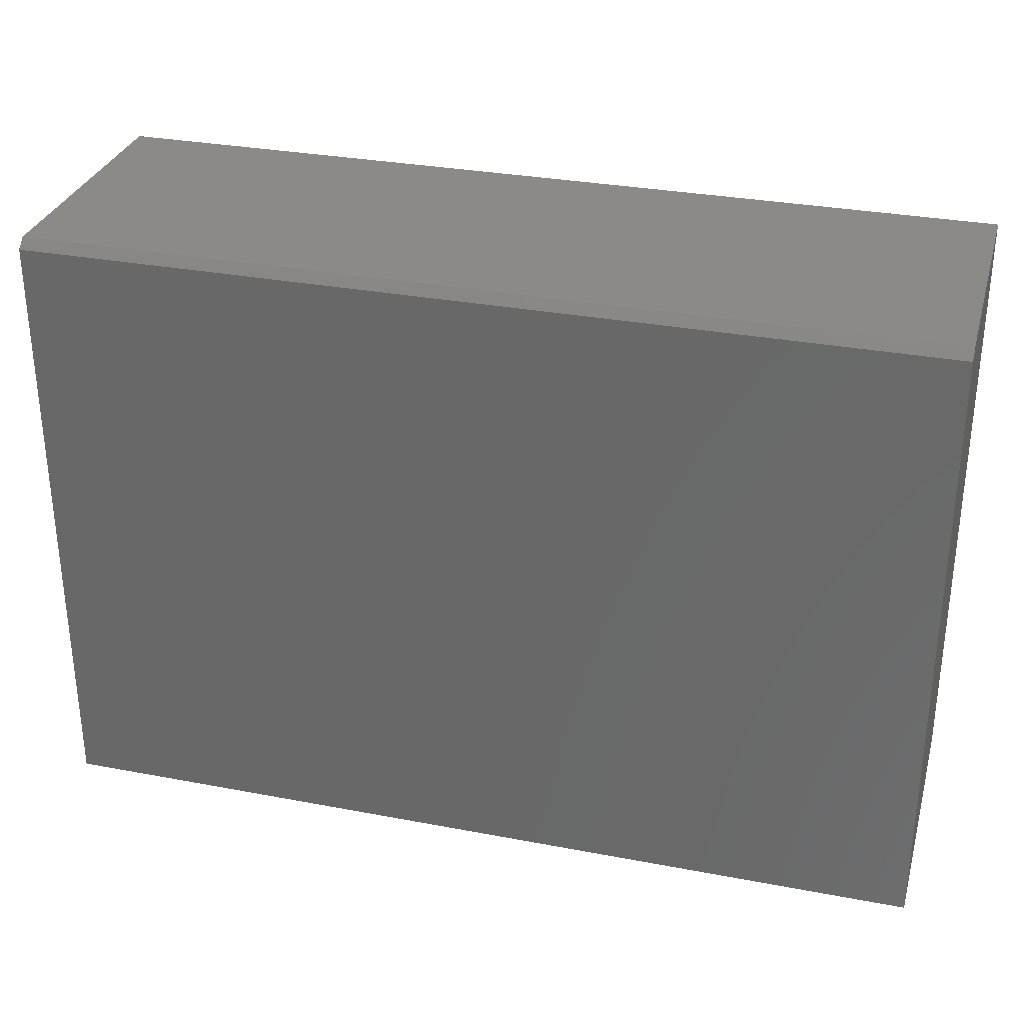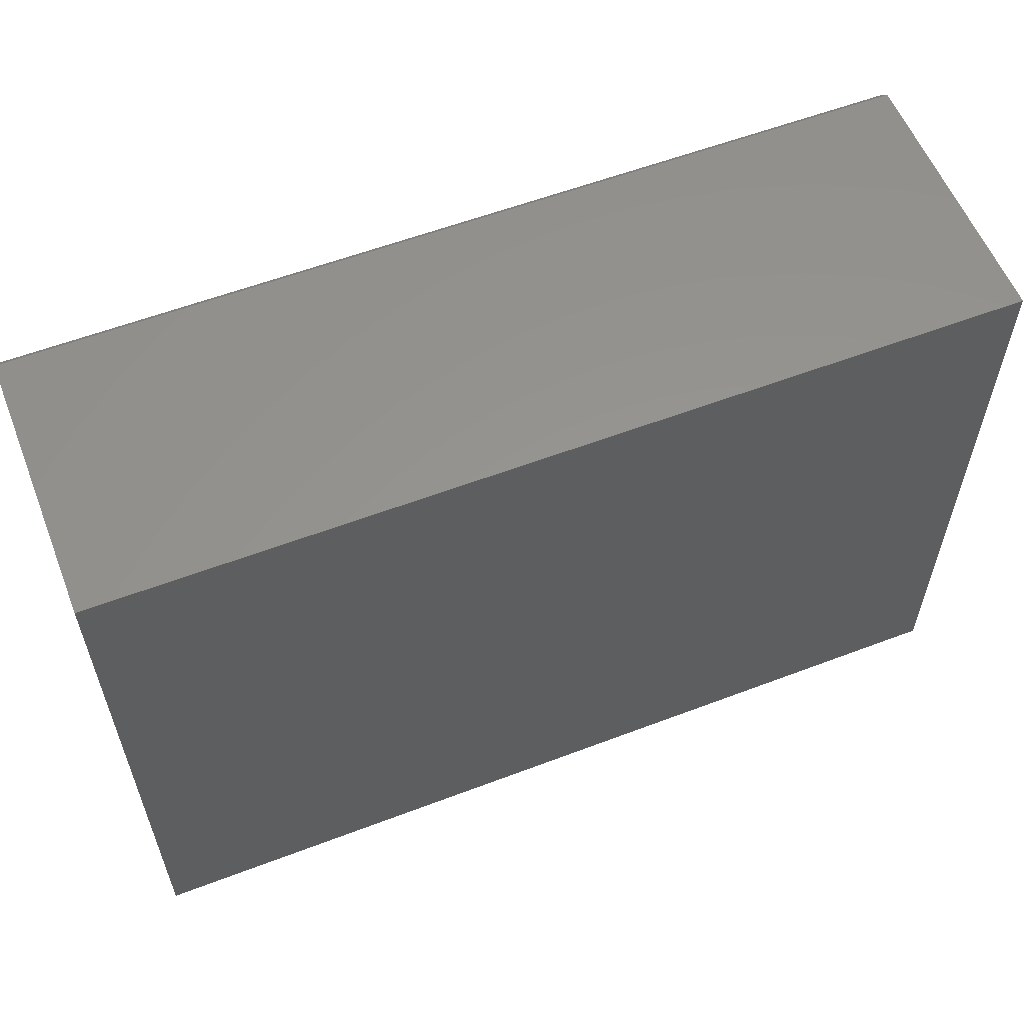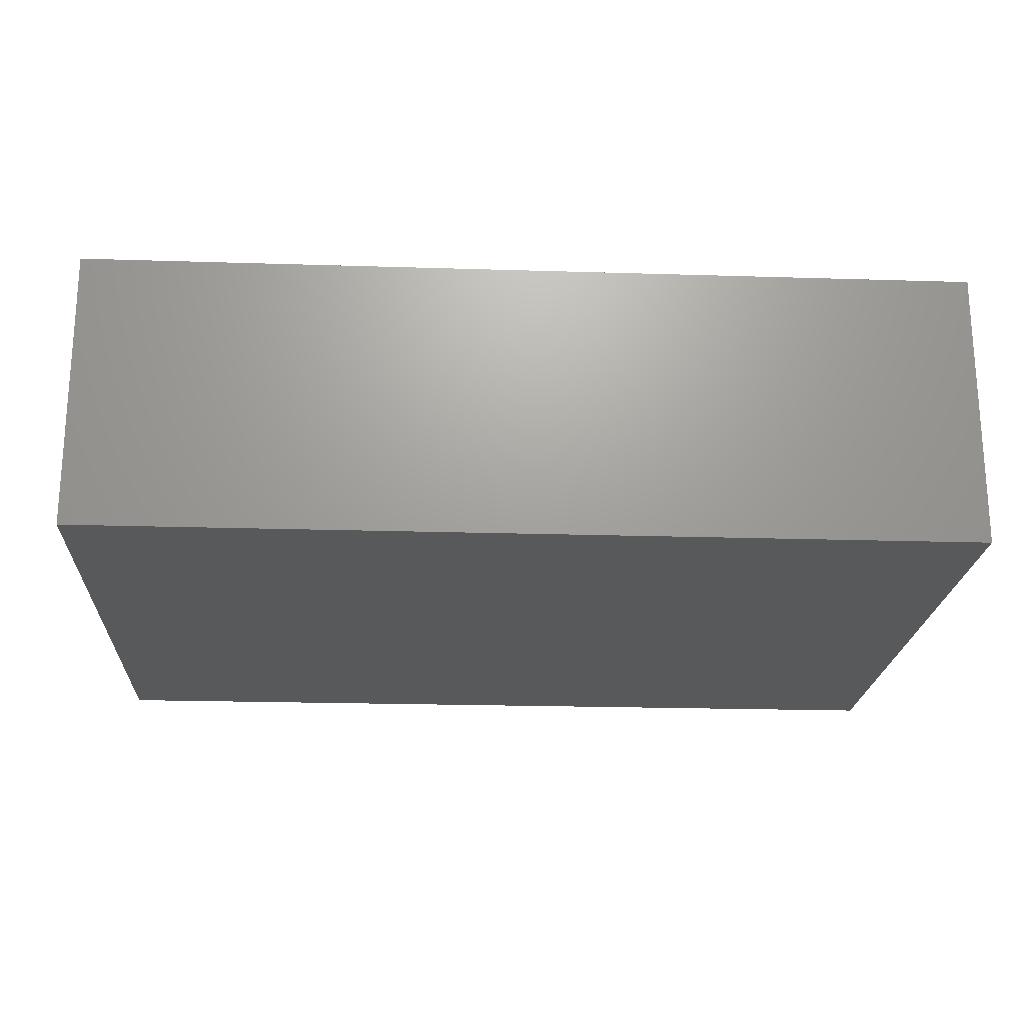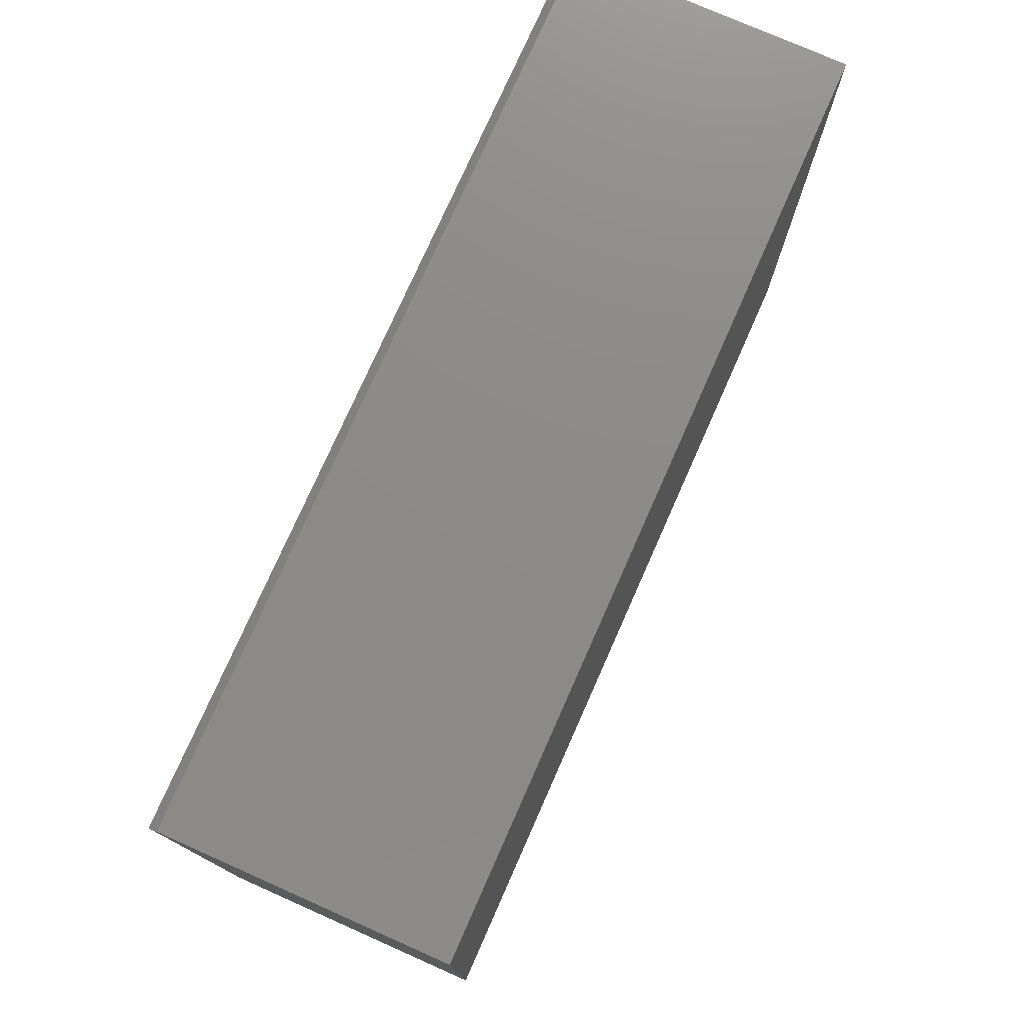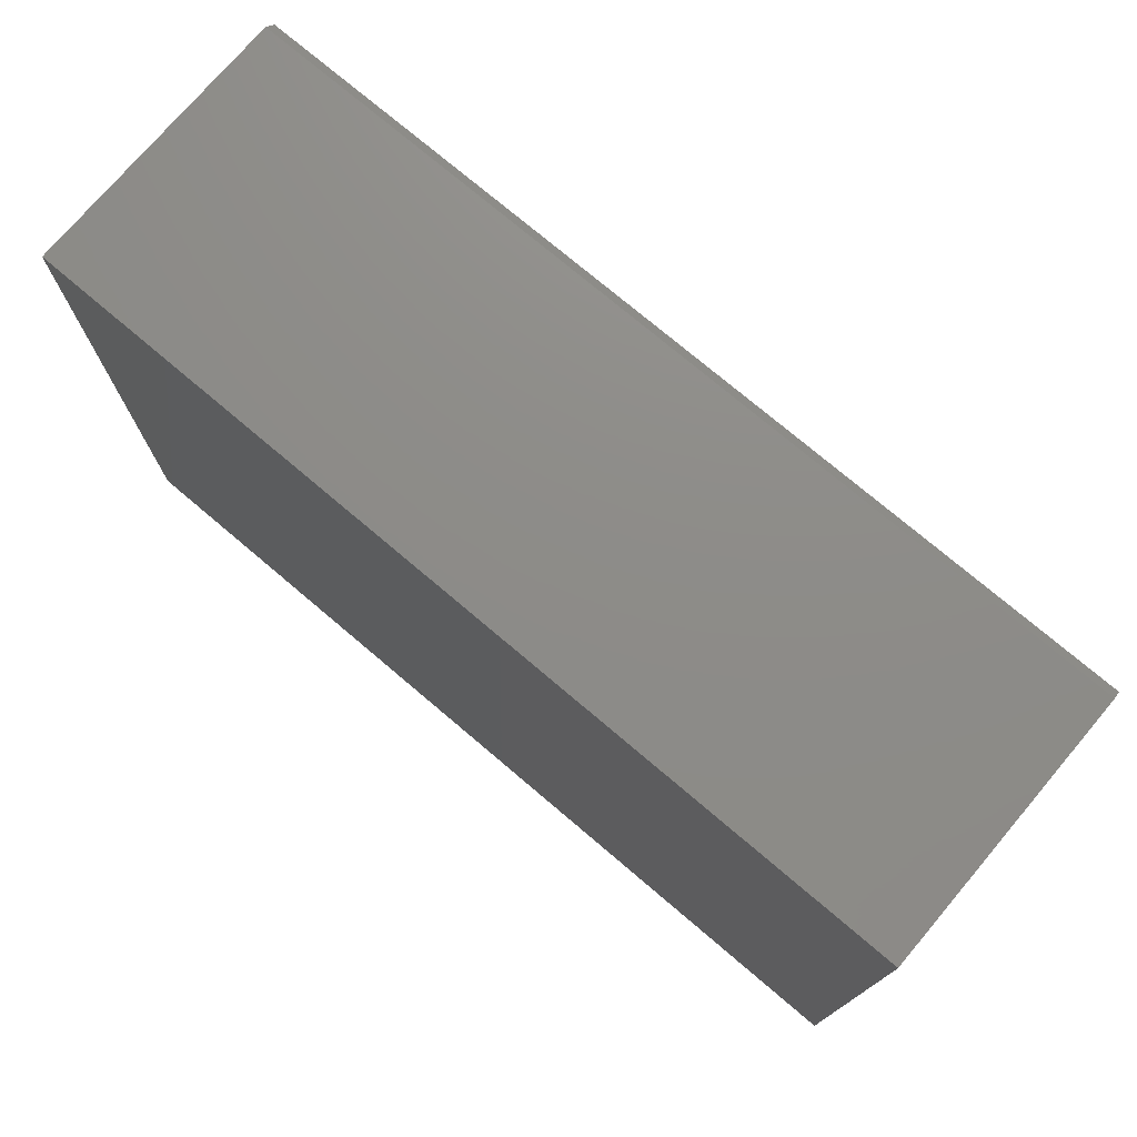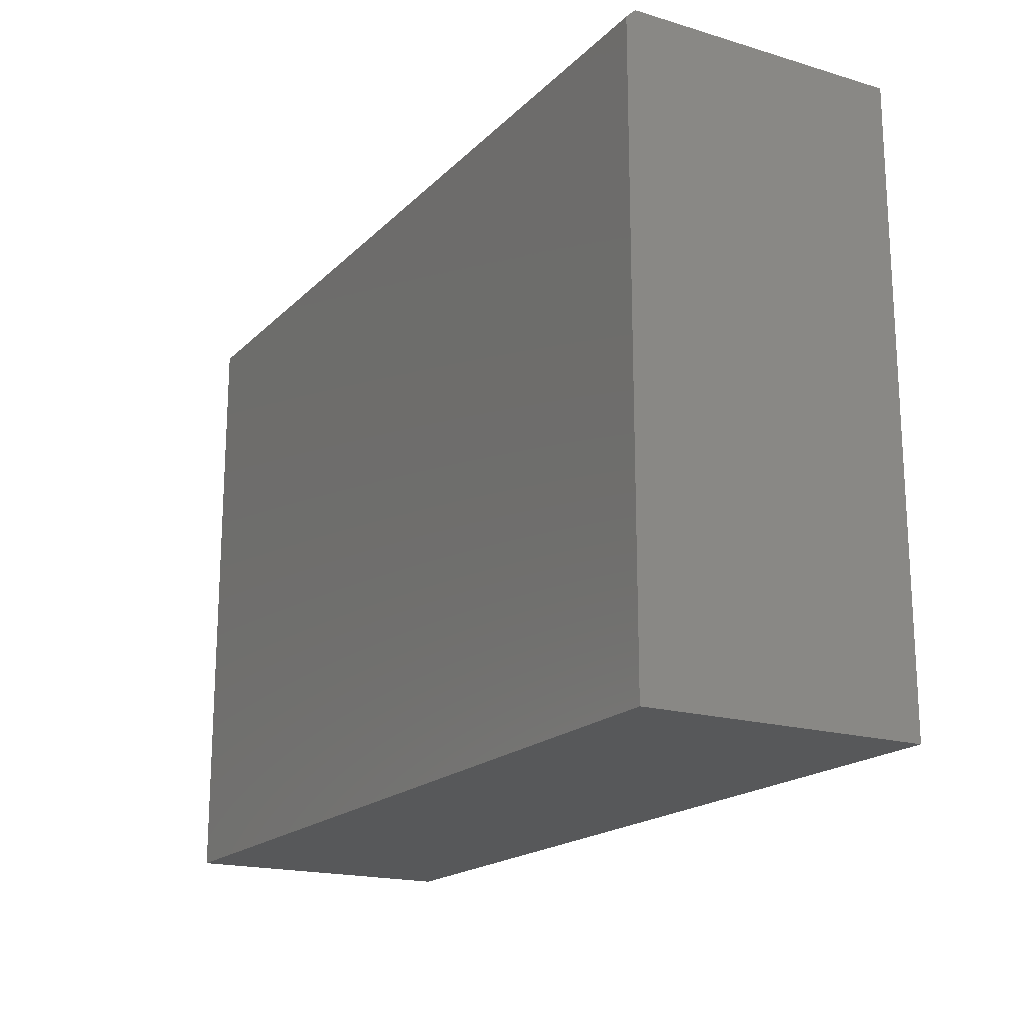
<metadata>
{"format":"stl","ext":"stl","renderer":"f3d","projection":"perspective","resolution":1024,"background":"white","views":[{"elev":31.1,"azim":-164.8,"up":"+Z"},{"elev":57.9,"azim":-21.5,"up":"+Z"},{"elev":-20.9,"azim":176.8,"up":"+Y"},{"elev":76.3,"azim":-66.1,"up":"+Z"},{"elev":75.0,"azim":40.3,"up":"+Z"},{"elev":-18.4,"azim":-119.8,"up":"+Z"}]}
</metadata>
<code>
# stl→obj: 10 verts, 16 faces
v -0.75 -0.2344 0.5234
v 0.75 -0.2344 0.5234
v -0.75 0.2237 0.5234
v 0.75 0.2237 0.5234
v -0.75 0.2393 -0.5234
v -0.75 -0.2344 -0.5234
v -0.75 0.2393 0.5078
v 0.75 0.2393 0.5078
v 0.75 0.2393 -0.5234
v 0.75 -0.2344 -0.5234
f 1 2 3
f 3 2 4
f 5 6 7
f 7 6 1
f 7 1 3
f 8 9 7
f 7 9 5
f 10 9 2
f 2 9 8
f 2 8 4
f 4 8 3
f 3 8 7
f 6 5 10
f 10 5 9
f 1 6 2
f 2 6 10

</code>
